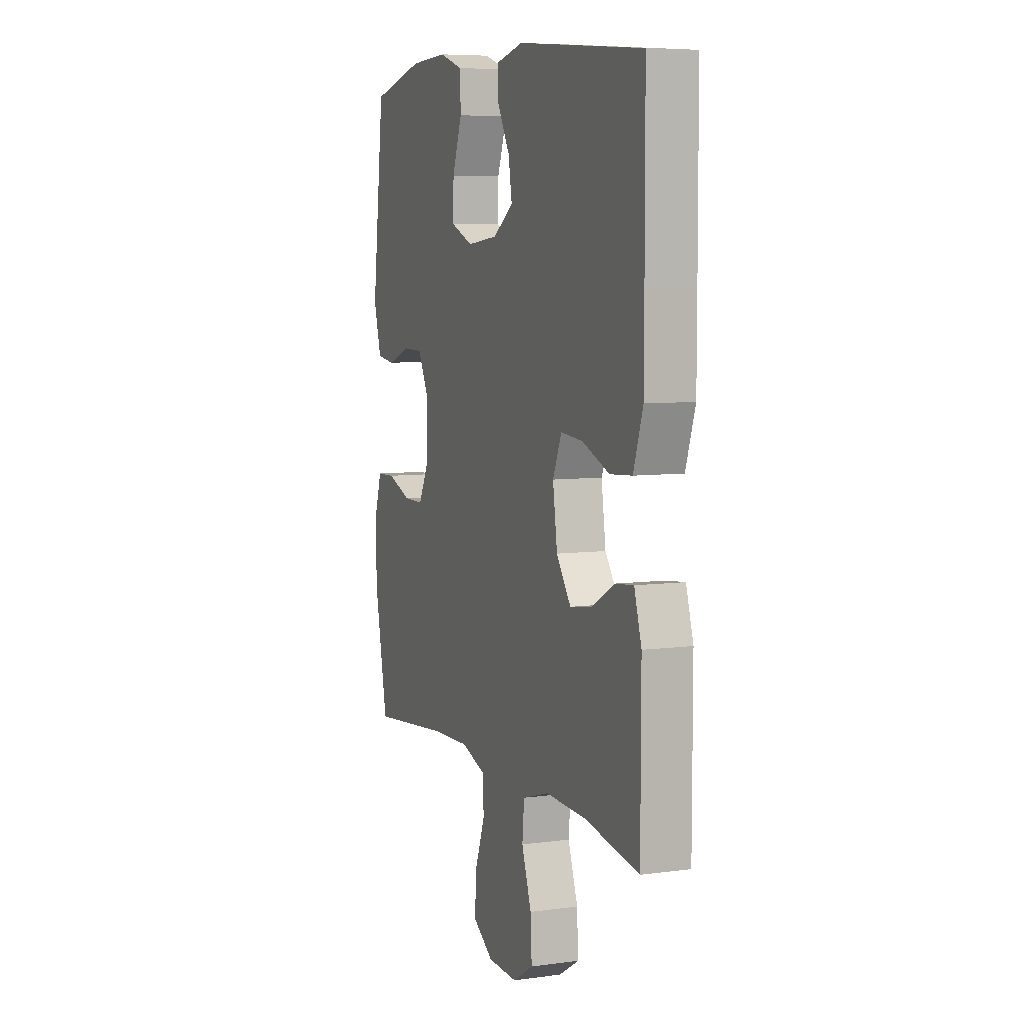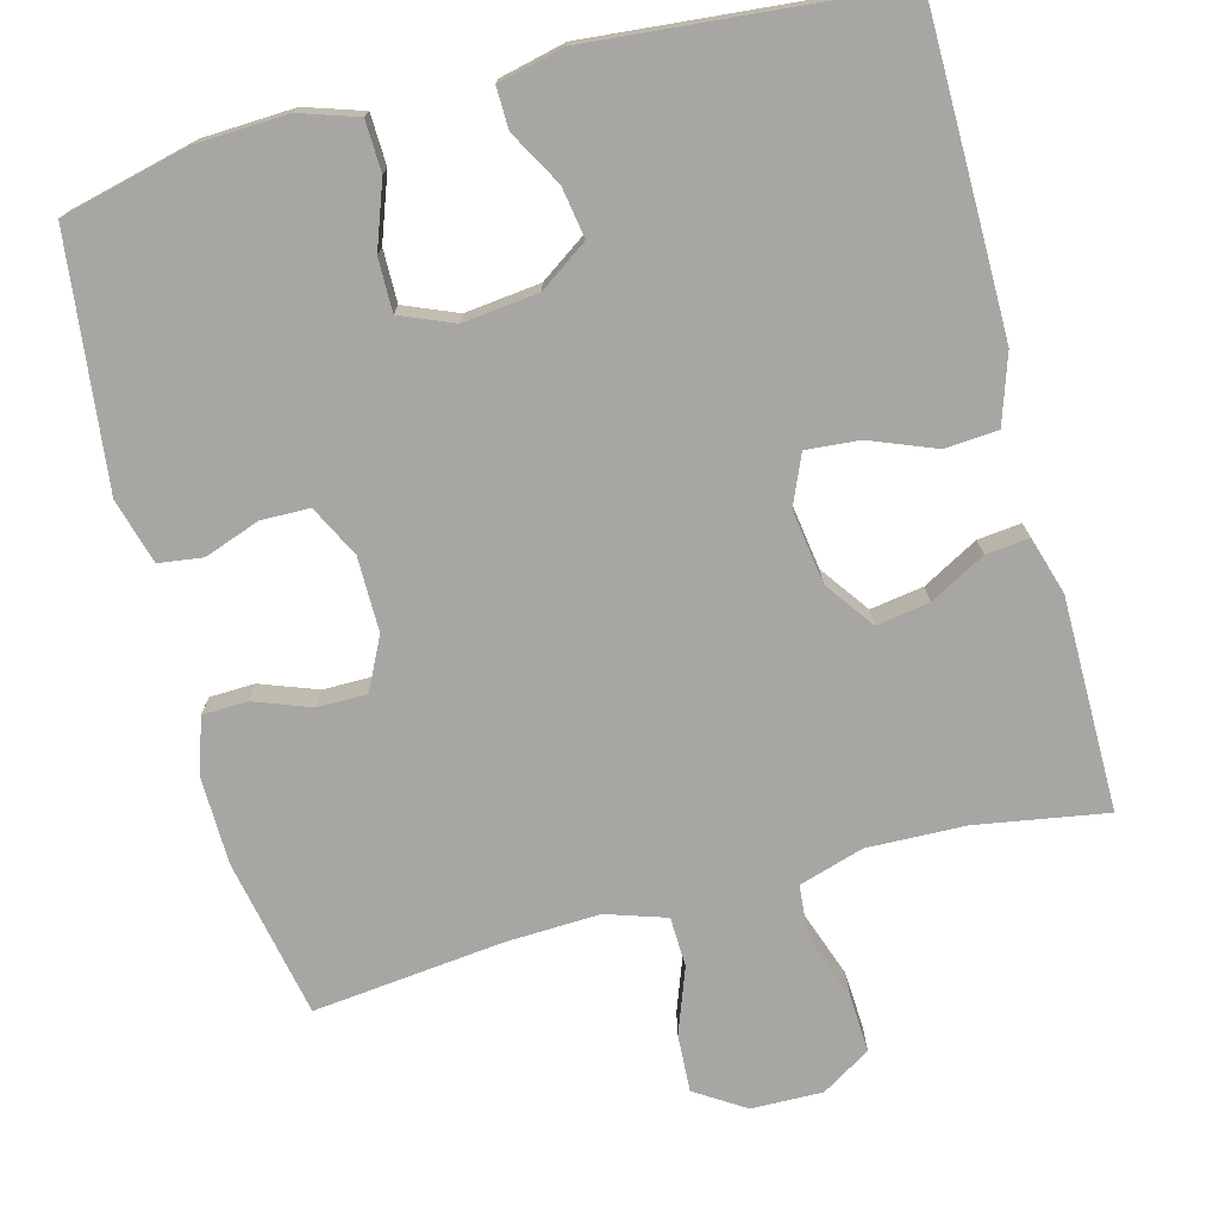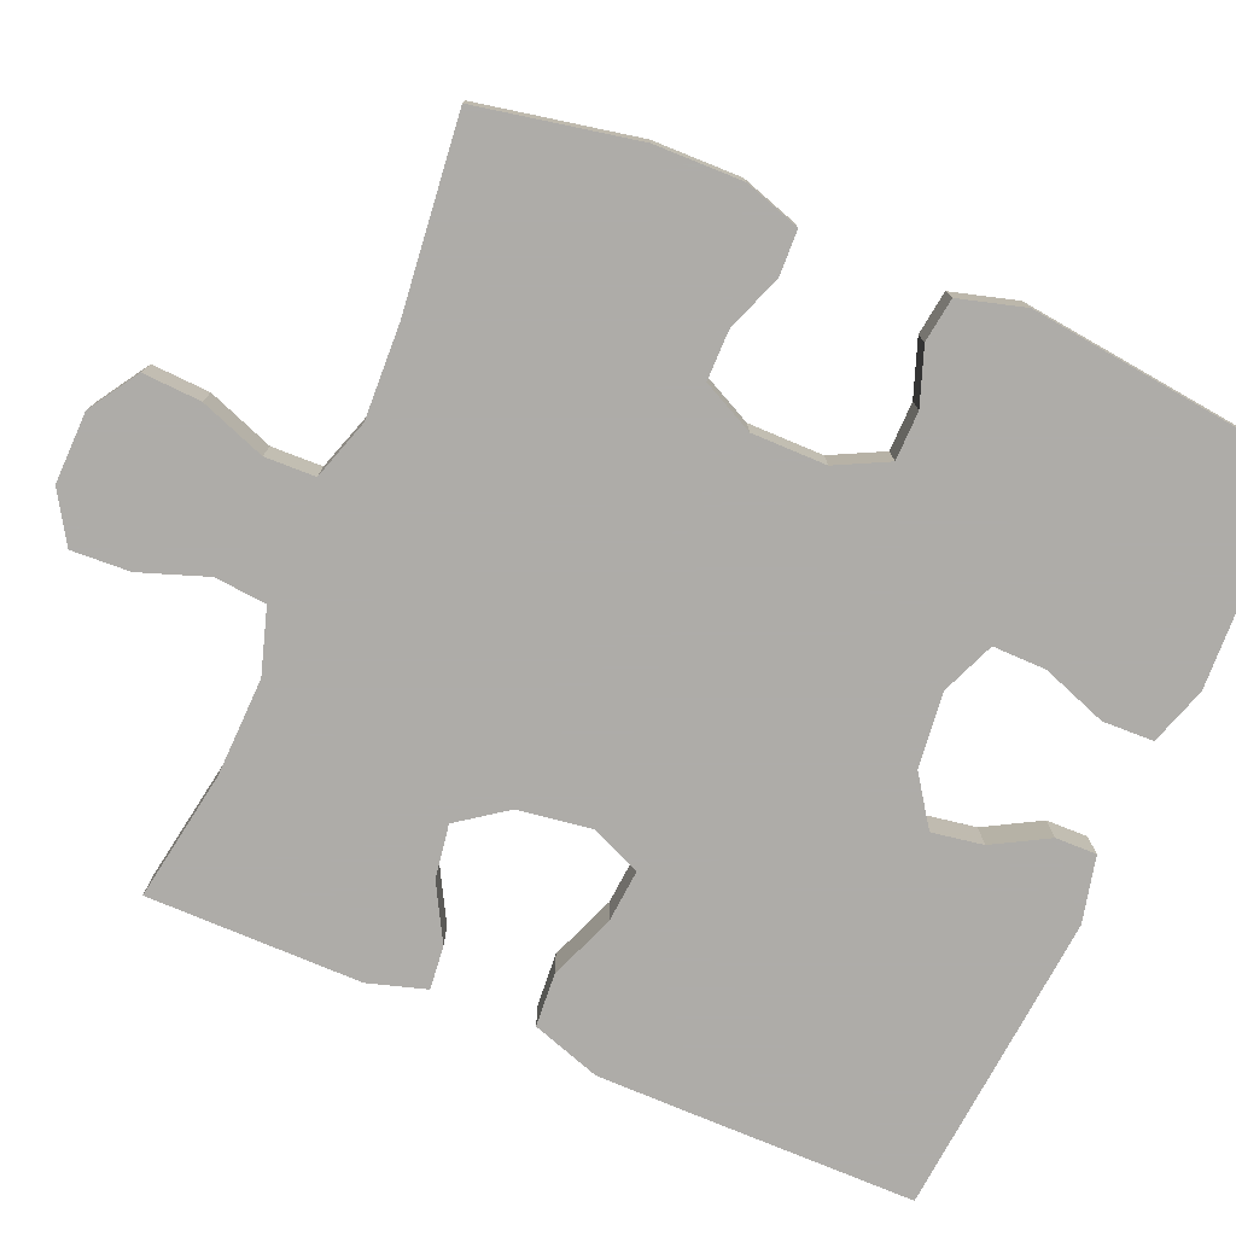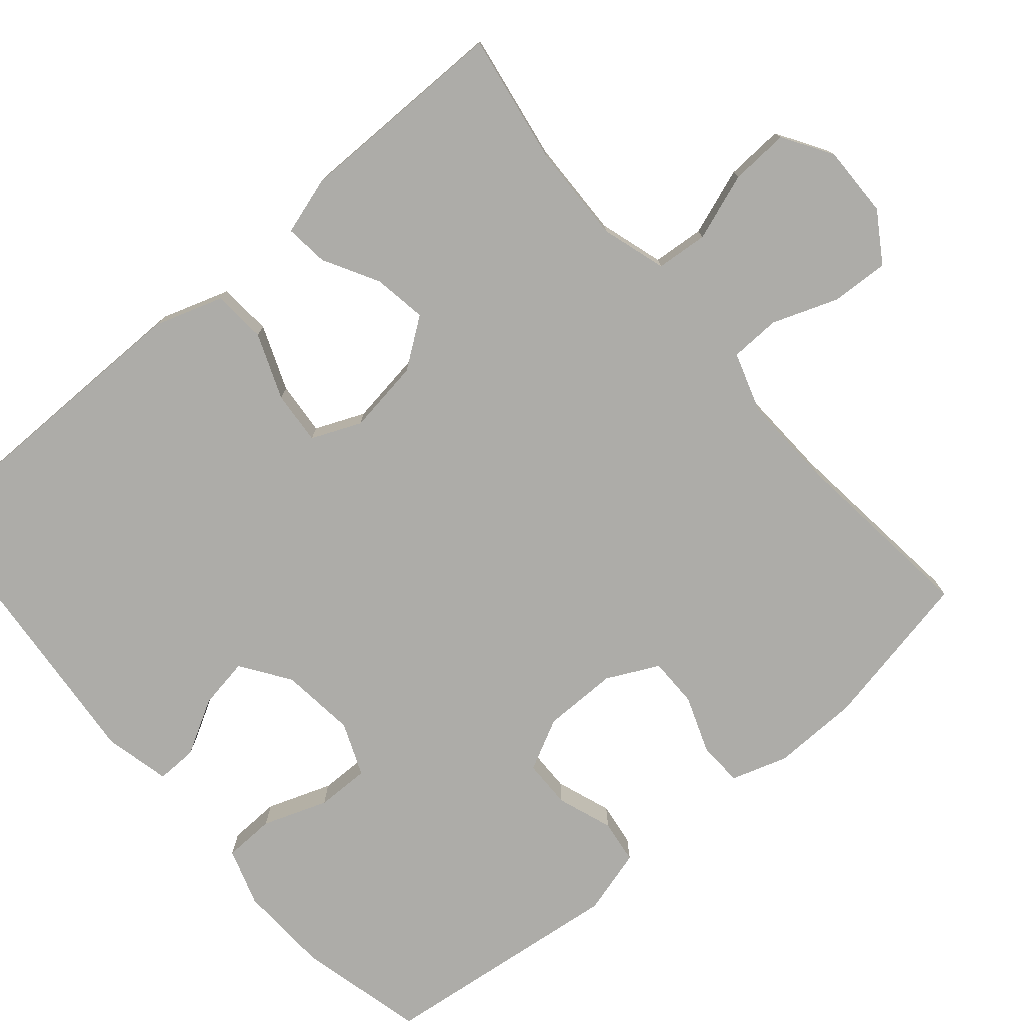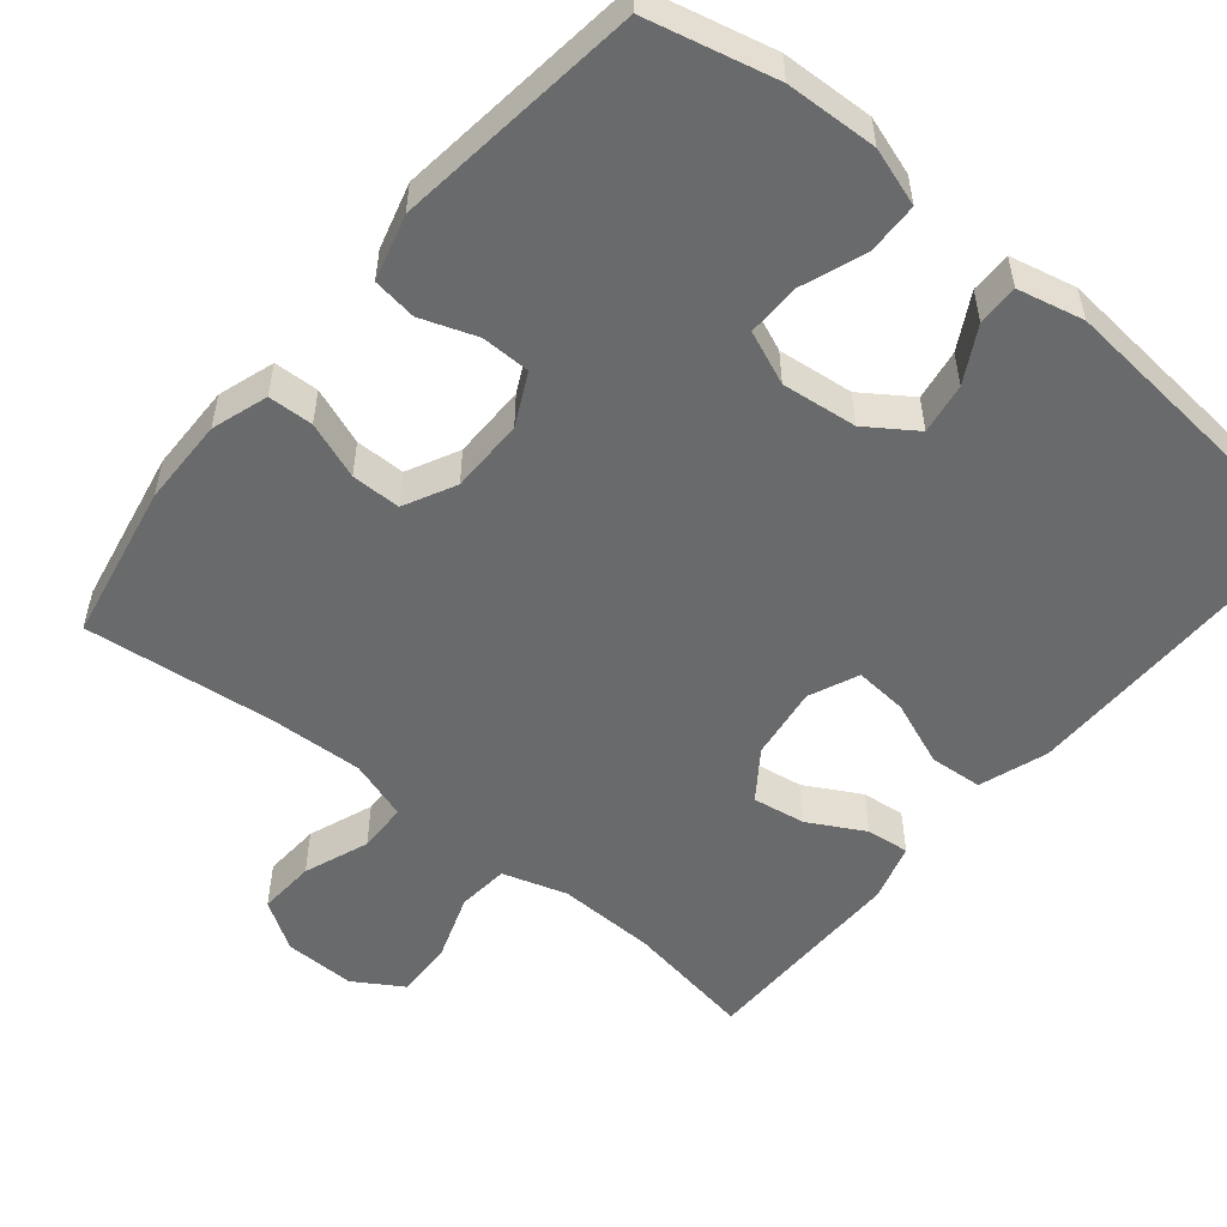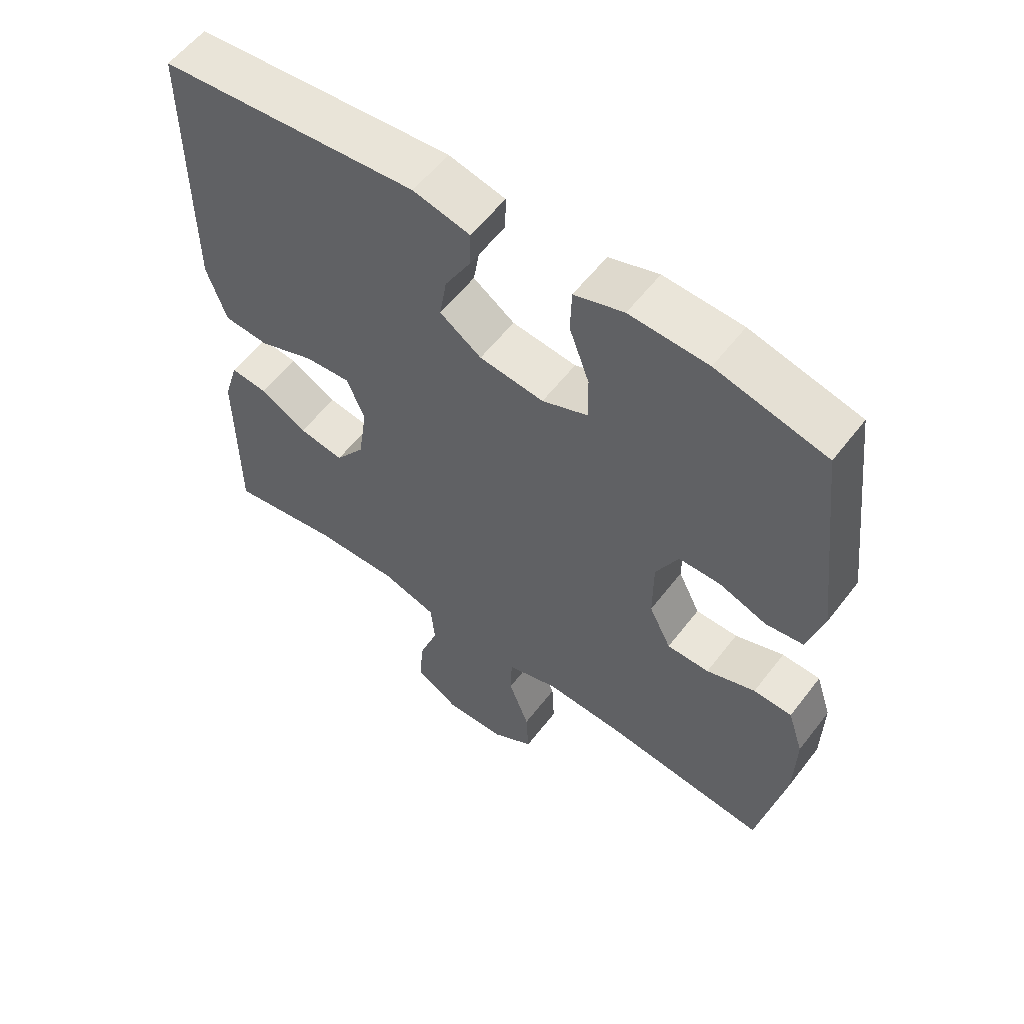
<metadata>
{"format":"obj","ext":"obj","renderer":"f3d","projection":"perspective","resolution":1024,"background":"white","views":[{"elev":6.9,"azim":68.6,"up":"+Z"},{"elev":-74.2,"azim":14.9,"up":"+Y"},{"elev":-77.0,"azim":-112.9,"up":"+Y"},{"elev":-76.7,"azim":130.6,"up":"+Y"},{"elev":-52.9,"azim":-39.6,"up":"+Y"},{"elev":57.7,"azim":-142.8,"up":"+Z"}]}
</metadata>
<code>
v -0.5 0.07 0.5
v -0.332 0.07 0.54
v -0.212 0.07 0.545
v -0.136 0.07 0.52
v -0.134 0.07 0.453
v -0.165 0.07 0.368
v -0.166 0.07 0.298
v -0.096 0.07 0.269
v 0.003 0.07 0.28
v 0.067 0.07 0.324
v 0.056 0.07 0.391
v 0.016 0.07 0.463
v 0.015 0.07 0.517
v 0.102 0.07 0.537
v 0.5 0.07 0.5
v 0.501 0.07 0.22
v 0.501 0.07 0.081
v 0.471 0.07 -0.009
v 0.401 0.07 -0.014
v 0.315 0.07 0.02
v 0.245 0.07 0.026
v 0.217 0.07 -0.039
v 0.231 0.07 -0.136
v 0.277 0.07 -0.2
v 0.347 0.07 -0.189
v 0.42 0.07 -0.149
v 0.477 0.07 -0.143
v 0.5 0.07 -0.219
v 0.5 0.07 -0.5
v 0.329 0.07 -0.471
v 0.199 0.07 -0.467
v 0.114 0.07 -0.493
v 0.108 0.07 -0.561
v 0.139 0.07 -0.649
v 0.143 0.07 -0.726
v 0.078 0.07 -0.766
v -0.016 0.07 -0.764
v -0.081 0.07 -0.722
v -0.077 0.07 -0.646
v -0.045 0.07 -0.56
v -0.047 0.07 -0.494
v -0.126 0.07 -0.468
v -0.249 0.07 -0.473
v -0.5 0.07 -0.5
v -0.541 0.07 -0.291
v -0.543 0.07 -0.176
v -0.519 0.07 -0.102
v -0.46 0.07 -0.1
v -0.385 0.07 -0.128
v -0.32 0.07 -0.128
v -0.286 0.07 -0.06
v -0.286 0.07 0.038
v -0.32 0.07 0.106
v -0.384 0.07 0.107
v -0.457 0.07 0.081
v -0.515 0.07 0.089
v -0.539 0.07 0.175
v -0.5 0 0.5
v -0.332 0 0.54
v -0.212 0 0.545
v -0.136 0 0.52
v -0.134 0 0.453
v -0.165 0 0.368
v -0.166 0 0.298
v -0.096 0 0.269
v 0.003 0 0.28
v 0.067 0 0.324
v 0.056 0 0.391
v 0.016 0 0.463
v 0.015 0 0.517
v 0.102 0 0.537
v 0.5 0 0.5
v 0.501 0 0.22
v 0.501 0 0.081
v 0.471 0 -0.009
v 0.401 0 -0.014
v 0.315 0 0.02
v 0.245 0 0.026
v 0.217 0 -0.039
v 0.231 0 -0.136
v 0.277 0 -0.2
v 0.347 0 -0.189
v 0.42 0 -0.149
v 0.477 0 -0.143
v 0.5 0 -0.219
v 0.5 0 -0.5
v 0.329 0 -0.471
v 0.199 0 -0.467
v 0.114 0 -0.493
v 0.108 0 -0.561
v 0.139 0 -0.649
v 0.143 0 -0.726
v 0.078 0 -0.766
v -0.016 0 -0.764
v -0.081 0 -0.722
v -0.077 0 -0.646
v -0.045 0 -0.56
v -0.047 0 -0.494
v -0.126 0 -0.468
v -0.249 0 -0.473
v -0.5 0 -0.5
v -0.541 0 -0.291
v -0.543 0 -0.176
v -0.519 0 -0.102
v -0.46 0 -0.1
v -0.385 0 -0.128
v -0.32 0 -0.128
v -0.286 0 -0.06
v -0.286 0 0.038
v -0.32 0 0.106
v -0.384 0 0.107
v -0.457 0 0.081
v -0.515 0 0.089
v -0.539 0 0.175
f 54 55 56 57
f 53 54 57 1
f 52 53 1 2
f 46 47 48 49
f 46 49 50
f 43 44 45 46
f 42 43 46 50
f 41 42 50 51
f 37 38 39 40
f 37 40 41
f 36 37 41
f 33 34 35 36
f 32 33 36 41
f 31 32 41 51
f 27 28 29 30
f 25 26 27 30
f 24 25 30 31
f 23 24 31 51
f 17 18 19 20
f 17 20 21
f 16 17 21
f 15 16 21
f 14 15 21
f 11 12 13 14
f 10 11 14 21
f 9 10 21 22
f 3 4 5 6
f 52 2 3 6
f 52 6 7
f 51 52 7 8
f 22 23 51
f 8 9 22 51
f 114 113 112 111
f 58 114 111 110
f 59 58 110 109
f 106 105 104 103
f 107 106 103
f 103 102 101 100
f 107 103 100 99
f 108 107 99 98
f 97 96 95 94
f 98 97 94
f 98 94 93
f 93 92 91 90
f 98 93 90 89
f 108 98 89 88
f 87 86 85 84
f 87 84 83 82
f 88 87 82 81
f 108 88 81 80
f 77 76 75 74
f 78 77 74
f 78 74 73
f 78 73 72
f 78 72 71
f 71 70 69 68
f 78 71 68 67
f 79 78 67 66
f 63 62 61 60
f 63 60 59 109
f 64 63 109
f 65 64 109 108
f 108 80 79
f 108 79 66 65
f 1 58 59 2
f 2 59 60 3
f 3 60 61 4
f 4 61 62 5
f 5 62 63 6
f 6 63 64 7
f 7 64 65 8
f 8 65 66 9
f 9 66 67 10
f 10 67 68 11
f 11 68 69 12
f 12 69 70 13
f 13 70 71 14
f 14 71 72 15
f 15 72 73 16
f 16 73 74 17
f 17 74 75 18
f 18 75 76 19
f 19 76 77 20
f 20 77 78 21
f 21 78 79 22
f 22 79 80 23
f 23 80 81 24
f 24 81 82 25
f 25 82 83 26
f 26 83 84 27
f 27 84 85 28
f 28 85 86 29
f 29 86 87 30
f 30 87 88 31
f 31 88 89 32
f 32 89 90 33
f 33 90 91 34
f 34 91 92 35
f 35 92 93 36
f 36 93 94 37
f 37 94 95 38
f 38 95 96 39
f 39 96 97 40
f 40 97 98 41
f 41 98 99 42
f 42 99 100 43
f 43 100 101 44
f 44 101 102 45
f 45 102 103 46
f 46 103 104 47
f 47 104 105 48
f 48 105 106 49
f 49 106 107 50
f 50 107 108 51
f 51 108 109 52
f 52 109 110 53
f 53 110 111 54
f 54 111 112 55
f 55 112 113 56
f 56 113 114 57
f 57 114 58 1

</code>
